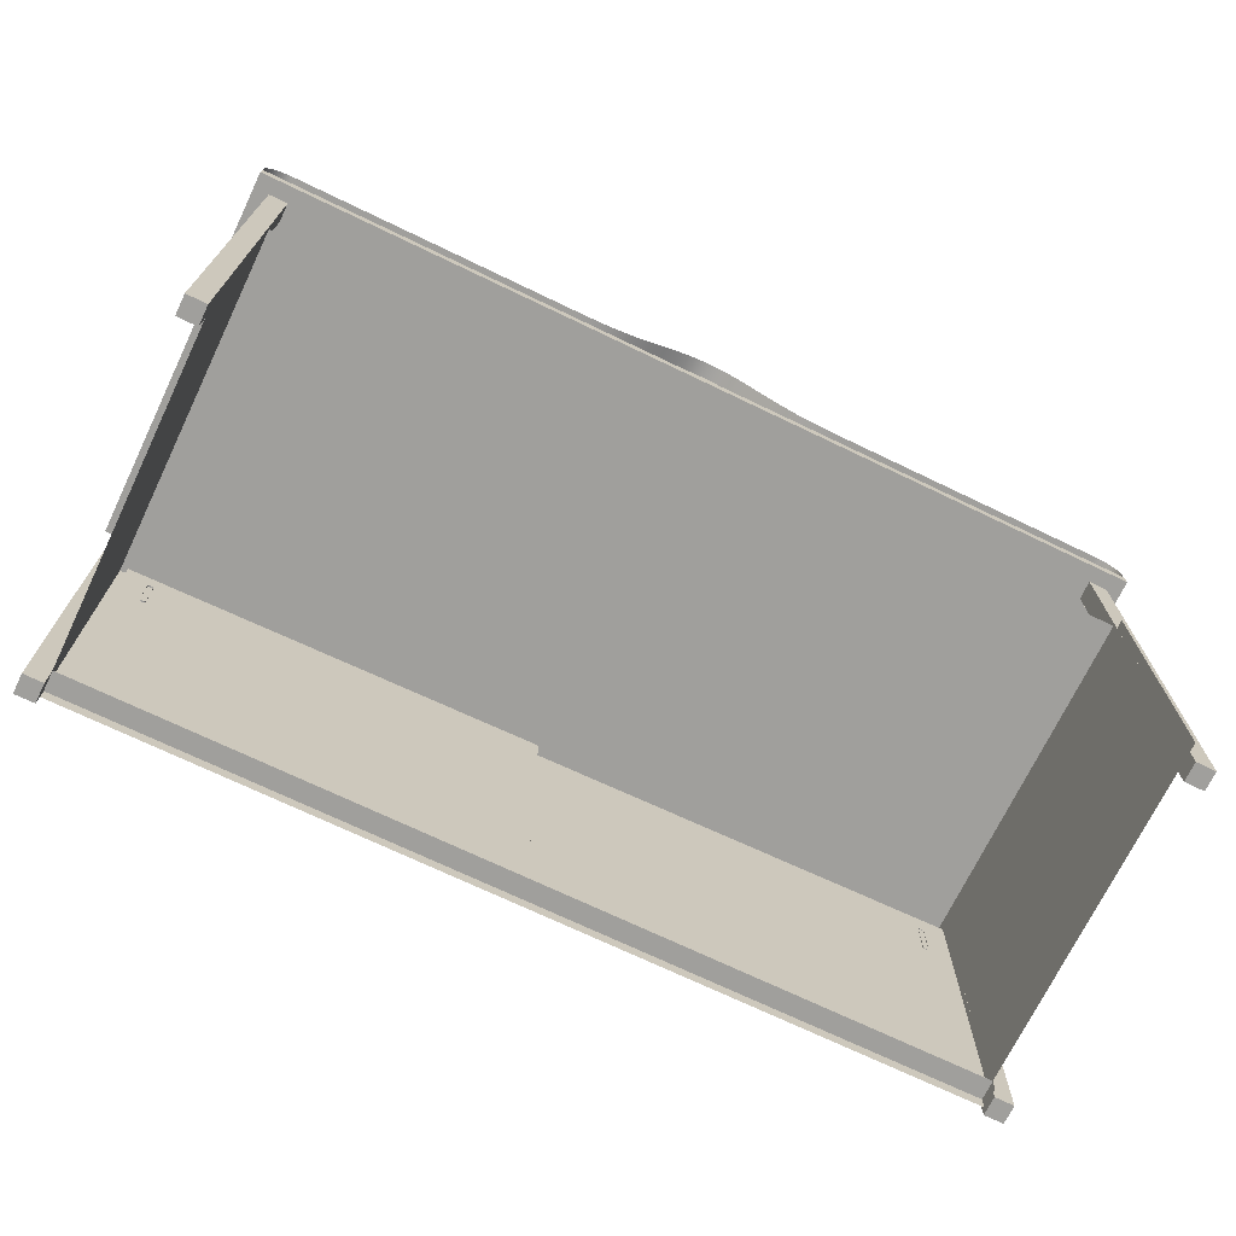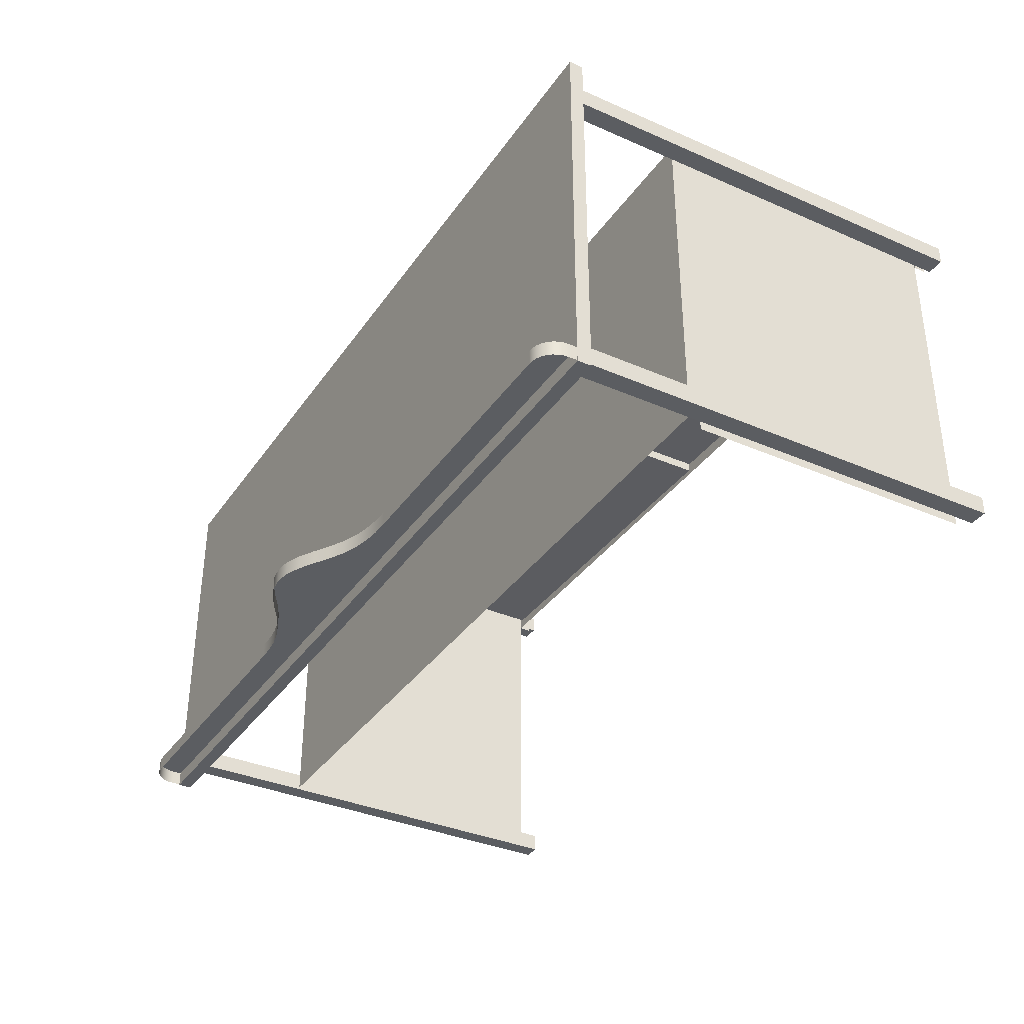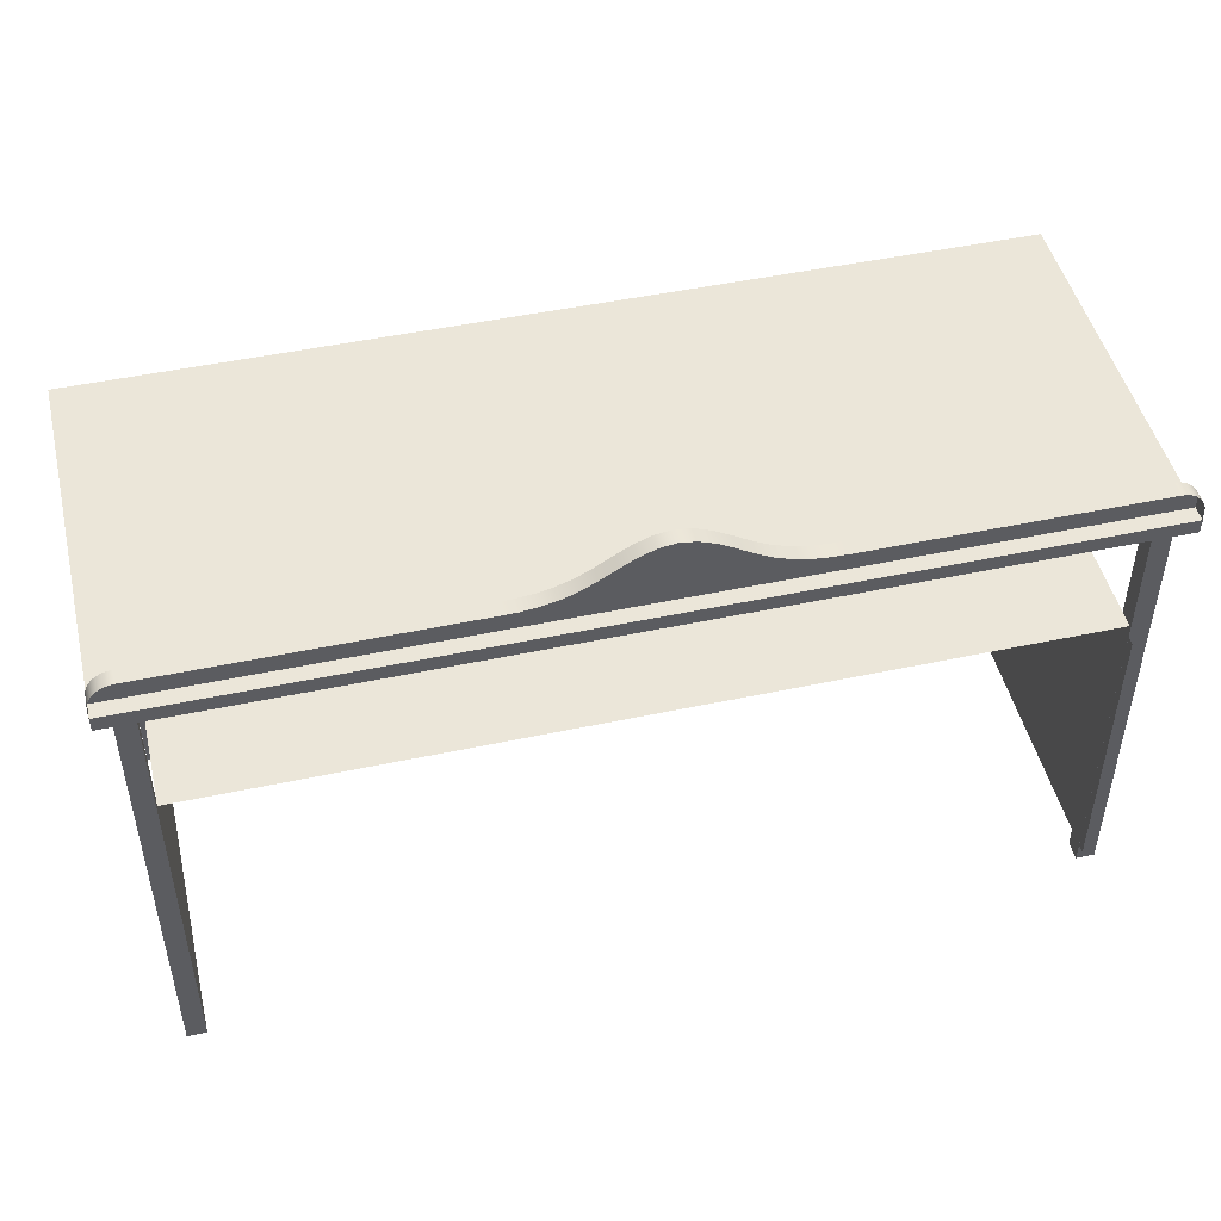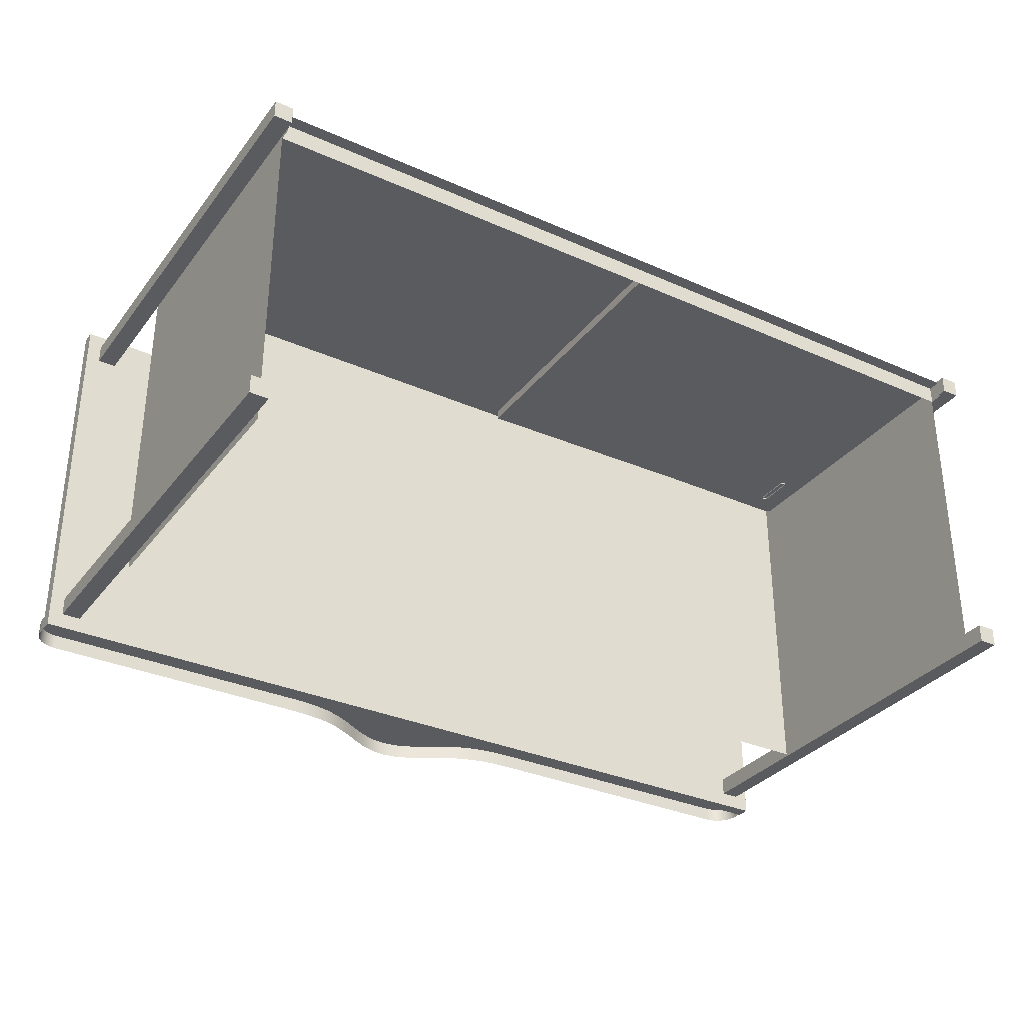
<metadata>
{"format":"obj","ext":"obj","renderer":"f3d","projection":"perspective","resolution":1024,"background":"white","views":[{"elev":-71.2,"azim":154.3,"up":"+Y"},{"elev":-35.5,"azim":-120.0,"up":"+Z"},{"elev":47.7,"azim":166.5,"up":"+Y"},{"elev":-32.7,"azim":-31.5,"up":"+Z"}]}
</metadata>
<code>
v -1.02 1.03 0.4251
v 1.011 1.03 0.4251
v -1.02 1.061 0.4251
v 1.011 1.061 0.4251
v -1.02 1.061 -0.4251
v 1.011 1.061 -0.4251
v -1.02 1.03 -0.4251
v 1.011 1.03 -0.4251
v 0.9357 0.00071 0.3931
v 0.9778 0.00071 0.3931
v 0.9357 1.03 0.3931
v 0.9778 1.03 0.3931
v 0.9357 1.03 0.351
v 0.9778 1.03 0.351
v 0.9357 0.00071 0.351
v 0.9778 0.00071 0.351
v 0.9357 0.00071 -0.3483
v 0.9778 0.00071 -0.3483
v 0.9357 1.03 -0.3483
v 0.9778 1.03 -0.3483
v 0.9357 1.03 -0.3904
v 0.9778 1.03 -0.3904
v 0.9357 0.00071 -0.3904
v 0.9778 0.00071 -0.3904
v -0.9878 0.00071 -0.3483
v -0.9457 0.00071 -0.3483
v -0.9878 1.03 -0.3483
v -0.9457 1.03 -0.3483
v -0.9878 1.03 -0.3904
v -0.9457 1.03 -0.3904
v -0.9878 0.00071 -0.3904
v -0.9457 0.00071 -0.3904
v -0.9878 0.00071 0.3931
v -0.9457 0.00071 0.3931
v -0.9878 1.03 0.3931
v -0.9457 1.03 0.3931
v -0.9878 1.03 0.351
v -0.9457 1.03 0.351
v -0.9878 0.00071 0.351
v -0.9457 0.00071 0.351
v -0.9458 0.7181 0.3861
v 0.9344 0.7181 0.3861
v -0.9458 0.7474 0.3861
v 0.9344 0.7474 0.3861
v -0.9458 0.7474 -0.3861
v 0.9344 0.7474 -0.3861
v -0.9458 0.7181 -0.3861
v 0.9344 0.7181 -0.3861
v -0.9458 0.01824 0.3861
v 0.9344 0.01824 0.3861
v -0.9458 0.0475 0.3861
v 0.9344 0.0475 0.3861
v -0.9458 0.0475 0.3433
v 0.9344 0.0475 0.3433
v -0.9458 0.01824 0.3433
v 0.9344 0.01824 0.3433
v -0.9458 0.04832 0.3622
v 0.9344 0.04832 0.3861
v -0.9458 0.7212 0.3622
v 0.9344 0.7212 0.3861
v -0.9458 0.7212 -0.41
v 0.9344 0.7212 -0.3861
v -0.9458 0.04832 -0.41
v 0.9344 0.04832 -0.3861
v -0.005716 0.04832 0.3742
v -0.005716 0.7212 0.3742
v 0.009228 0.0507 0.3744
v 0.009228 0.7152 0.3744
v 0.9194 0.0507 0.3859
v 0.9194 0.7152 0.3859
v 0.009513 0.0507 0.3519
v 0.009513 0.7152 0.3519
v 0.9197 0.0507 0.3635
v 0.9197 0.7152 0.3635
v 0.856 0.579 0.3704
v 0.8571 0.5773 0.3704
v 0.8589 0.5761 0.3704
v 0.8609 0.5757 0.3704
v 0.8609 0.5761 0.3724
v 0.8609 0.5773 0.3742
v 0.8609 0.579 0.3753
v 0.8609 0.5811 0.3757
v 0.8589 0.5811 0.3753
v 0.8571 0.5811 0.3742
v 0.856 0.5811 0.3724
v 0.8556 0.5811 0.3704
v 0.8652 0.5761 0.3704
v 0.8669 0.5773 0.3704
v 0.8681 0.579 0.3704
v 0.8685 0.5811 0.3704
v 0.8681 0.5811 0.3724
v 0.8669 0.5811 0.3742
v 0.8652 0.5811 0.3753
v 0.8632 0.5811 0.3757
v 0.8632 0.579 0.3753
v 0.8632 0.5773 0.3742
v 0.8632 0.5761 0.3724
v 0.8632 0.5757 0.3704
v 0.8589 0.6678 0.3704
v 0.8571 0.6667 0.3704
v 0.856 0.6649 0.3704
v 0.8556 0.6629 0.3704
v 0.856 0.6629 0.3724
v 0.8571 0.6629 0.3742
v 0.8589 0.6629 0.3753
v 0.8609 0.6629 0.3757
v 0.8609 0.6649 0.3753
v 0.8609 0.6667 0.3742
v 0.8609 0.6678 0.3724
v 0.8609 0.6682 0.3704
v 0.8681 0.6649 0.3704
v 0.8669 0.6667 0.3704
v 0.8652 0.6678 0.3704
v 0.8632 0.6682 0.3704
v 0.8632 0.6678 0.3724
v 0.8632 0.6667 0.3742
v 0.8632 0.6649 0.3753
v 0.8632 0.6629 0.3757
v 0.8652 0.6629 0.3753
v 0.8669 0.6629 0.3742
v 0.8681 0.6629 0.3724
v 0.8685 0.6629 0.3704
v 0.8556 0.6629 0.3597
v 0.856 0.6649 0.3597
v 0.8571 0.6667 0.3597
v 0.8589 0.6678 0.3597
v 0.8609 0.6682 0.3597
v 0.8632 0.6682 0.3597
v 0.8652 0.6678 0.3597
v 0.8669 0.6667 0.3597
v 0.8681 0.6649 0.3597
v 0.8685 0.6629 0.3597
v 0.8609 0.5757 0.3597
v 0.8589 0.5761 0.3597
v 0.8571 0.5773 0.3597
v 0.856 0.579 0.3597
v 0.8556 0.5811 0.3597
v 0.8685 0.5811 0.3597
v 0.8681 0.579 0.3597
v 0.8669 0.5773 0.3597
v 0.8652 0.5761 0.3597
v 0.8632 0.5757 0.3597
v -0.8919 0.579 0.3724
v -0.8908 0.5773 0.3724
v -0.889 0.5761 0.3724
v -0.887 0.5757 0.3724
v -0.887 0.5761 0.3744
v -0.887 0.5773 0.3762
v -0.887 0.579 0.3773
v -0.887 0.5811 0.3777
v -0.889 0.5811 0.3773
v -0.8908 0.5811 0.3762
v -0.8919 0.5811 0.3744
v -0.8923 0.5811 0.3724
v -0.8827 0.5761 0.3724
v -0.881 0.5773 0.3724
v -0.8798 0.579 0.3724
v -0.8794 0.5811 0.3724
v -0.8798 0.5811 0.3744
v -0.881 0.5811 0.3762
v -0.8827 0.5811 0.3773
v -0.8848 0.5811 0.3777
v -0.8848 0.579 0.3773
v -0.8848 0.5773 0.3762
v -0.8848 0.5761 0.3744
v -0.8848 0.5757 0.3724
v -0.889 0.6678 0.3724
v -0.8908 0.6667 0.3724
v -0.8919 0.6649 0.3724
v -0.8923 0.6629 0.3724
v -0.8919 0.6629 0.3744
v -0.8908 0.6629 0.3762
v -0.889 0.6629 0.3773
v -0.887 0.6629 0.3777
v -0.887 0.6649 0.3773
v -0.887 0.6667 0.3762
v -0.887 0.6678 0.3744
v -0.887 0.6682 0.3724
v -0.8798 0.6649 0.3724
v -0.881 0.6667 0.3724
v -0.8827 0.6678 0.3724
v -0.8848 0.6682 0.3724
v -0.8848 0.6678 0.3744
v -0.8848 0.6667 0.3762
v -0.8848 0.6649 0.3773
v -0.8848 0.6629 0.3777
v -0.8827 0.6629 0.3773
v -0.881 0.6629 0.3762
v -0.8798 0.6629 0.3744
v -0.8794 0.6629 0.3724
v -0.8923 0.6629 0.3617
v -0.8919 0.6649 0.3617
v -0.8908 0.6667 0.3617
v -0.889 0.6678 0.3617
v -0.887 0.6682 0.3617
v -0.8848 0.6682 0.3617
v -0.8827 0.6678 0.3617
v -0.881 0.6667 0.3617
v -0.8798 0.6649 0.3617
v -0.8794 0.6629 0.3617
v -0.887 0.5757 0.3617
v -0.889 0.5761 0.3617
v -0.8908 0.5773 0.3617
v -0.8919 0.579 0.3617
v -0.8923 0.5811 0.3617
v -0.8794 0.5811 0.3617
v -0.8798 0.579 0.3617
v -0.881 0.5773 0.3617
v -0.8827 0.5761 0.3617
v -0.8848 0.5757 0.3617
v 0.8563 0.5792 0.3722
v 0.8573 0.5775 0.372
v 0.8591 0.5764 0.3722
v 0.8593 0.5775 0.374
v 0.8591 0.5792 0.3751
v 0.8573 0.5795 0.374
v 0.8578 0.578 0.3735
v 0.865 0.5764 0.3722
v 0.8668 0.5775 0.372
v 0.8678 0.5792 0.3722
v 0.8668 0.5795 0.374
v 0.865 0.5792 0.3751
v 0.8647 0.5775 0.374
v 0.8662 0.578 0.3735
v 0.8591 0.6675 0.3722
v 0.8573 0.6665 0.372
v 0.8563 0.6647 0.3722
v 0.8573 0.6645 0.374
v 0.8591 0.6647 0.3751
v 0.8593 0.6665 0.374
v 0.8578 0.666 0.3735
v 0.8678 0.6647 0.3722
v 0.8668 0.6665 0.372
v 0.865 0.6675 0.3722
v 0.8647 0.6665 0.374
v 0.865 0.6647 0.3751
v 0.8668 0.6645 0.374
v 0.8662 0.666 0.3735
v -0.8917 0.5792 0.3742
v -0.8906 0.5775 0.374
v -0.8888 0.5764 0.3742
v -0.8886 0.5775 0.376
v -0.8888 0.5792 0.377
v -0.8906 0.5795 0.376
v -0.8901 0.578 0.3755
v -0.8829 0.5764 0.3742
v -0.8812 0.5775 0.374
v -0.8801 0.5792 0.3742
v -0.8812 0.5795 0.376
v -0.8829 0.5792 0.377
v -0.8832 0.5775 0.376
v -0.8817 0.578 0.3755
v -0.8888 0.6675 0.3742
v -0.8906 0.6665 0.374
v -0.8917 0.6647 0.3742
v -0.8906 0.6645 0.376
v -0.8888 0.6647 0.377
v -0.8886 0.6665 0.376
v -0.8901 0.666 0.3755
v -0.8801 0.6647 0.3742
v -0.8812 0.6665 0.374
v -0.8829 0.6675 0.3742
v -0.8832 0.6665 0.376
v -0.8829 0.6647 0.377
v -0.8812 0.6645 0.376
v -0.8817 0.666 0.3755
v -1.019 1.06 -0.3909
v 1.011 1.06 -0.3909
v -1.019 1.06 -0.4239
v 1.011 1.06 -0.4239
v 0.2951 1.136 -0.3909
v 0.2951 1.136 -0.4239
v 0.2951 1.06 -0.3909
v 0.2599 1.137 -0.3909
v 0.2599 1.137 -0.4239
v 0.2599 1.06 -0.3909
v 0.2247 1.141 -0.3909
v 0.2247 1.141 -0.4239
v 0.2247 1.061 -0.3909
v 0.1895 1.149 -0.3909
v 0.1895 1.149 -0.4239
v 0.1895 1.06 -0.3909
v 0.1543 1.162 -0.3909
v 0.1543 1.162 -0.4239
v 0.1543 1.06 -0.3909
v 0.1191 1.181 -0.3909
v 0.1191 1.181 -0.4239
v 0.1191 1.06 -0.3909
v 0.08388 1.202 -0.3909
v 0.08388 1.202 -0.4239
v 0.08388 1.06 -0.3909
v 0.04868 1.223 -0.3909
v 0.04868 1.223 -0.4239
v 0.04868 1.06 -0.3909
v 0.01348 1.237 -0.3909
v 0.01348 1.237 -0.4239
v 0.01348 1.06 -0.3909
v -0.02172 1.242 -0.3909
v -0.02172 1.242 -0.4239
v -0.02172 1.061 -0.3909
v -0.05692 1.237 -0.3909
v -0.05692 1.237 -0.4239
v -0.05692 1.06 -0.3909
v -0.09212 1.223 -0.3909
v -0.09212 1.223 -0.4239
v -0.09212 1.061 -0.3909
v -0.1273 1.202 -0.3909
v -0.1273 1.202 -0.4239
v -0.1273 1.061 -0.3909
v -0.1625 1.181 -0.3909
v -0.1625 1.181 -0.4239
v -0.1625 1.06 -0.3909
v -0.1977 1.162 -0.3909
v -0.1977 1.162 -0.4239
v -0.1977 1.061 -0.3909
v -0.2329 1.149 -0.3909
v -0.2329 1.149 -0.4239
v -0.2329 1.06 -0.3909
v -0.2681 1.141 -0.3909
v -0.2681 1.141 -0.4239
v -0.2681 1.061 -0.3909
v -0.3033 1.137 -0.3909
v -0.3033 1.137 -0.4239
v -0.3033 1.06 -0.3909
v -0.3385 1.136 -0.3909
v -0.3385 1.136 -0.4239
v -0.3385 1.06 -0.3909
v -0.9748 1.135 -0.3909
v -0.9852 1.132 -0.3909
v -0.9948 1.127 -0.3909
v -1.003 1.12 -0.3909
v -1.01 1.112 -0.3909
v -1.015 1.102 -0.3909
v -1.018 1.092 -0.3909
v -1.019 1.081 -0.3909
v -0.9641 1.136 -0.3909
v -0.9641 1.136 -0.4239
v -1.019 1.081 -0.4239
v -1.018 1.092 -0.4239
v -1.015 1.102 -0.4239
v -1.01 1.112 -0.4239
v -1.003 1.12 -0.4239
v -0.9948 1.127 -0.4239
v -0.9852 1.132 -0.4239
v -0.9748 1.135 -0.4239
v 0.9558 1.136 -0.3909
v 1.011 1.081 -0.3909
v 1.01 1.092 -0.3909
v 1.007 1.102 -0.3909
v 1.002 1.112 -0.3909
v 0.9949 1.12 -0.3909
v 0.9865 1.127 -0.3909
v 0.977 1.132 -0.3909
v 0.9666 1.135 -0.3909
v 0.9558 1.136 -0.4239
v 0.9666 1.135 -0.4239
v 0.977 1.132 -0.4239
v 0.9865 1.127 -0.4239
v 0.9949 1.12 -0.4239
v 1.002 1.112 -0.4239
v 1.007 1.102 -0.4239
v 1.01 1.092 -0.4239
v 1.011 1.081 -0.4239
v 0.9845 1.097 -0.3909
v -0.9928 1.097 -0.3909
g cupboard_LP
f 1 2 4 3
f 3 4 6 5
f 5 6 8 7
f 7 8 2 1
f 2 8 6 4
f 7 1 3 5
f 9 10 12 11
f 11 12 14 13
f 13 14 16 15
f 15 16 10 9
f 10 16 14 12
f 15 9 11 13
f 17 18 20 19
f 19 20 22 21
f 21 22 24 23
f 23 24 18 17
f 18 24 22 20
f 23 17 19 21
f 25 26 28 27
f 27 28 30 29
f 29 30 32 31
f 31 32 26 25
f 26 32 30 28
f 31 25 27 29
f 33 34 36 35
f 35 36 38 37
f 37 38 40 39
f 39 40 34 33
f 34 40 38 36
f 39 33 35 37
f 41 42 44 43
f 43 44 46 45
f 42 48 46 44
f 47 41 43 45
f 49 50 52 51
f 51 52 54 53
f 50 56 54 52
f 55 49 51 53
f 57 65 66 59
f 58 64 62 60
f 63 57 59 61
f 72 71 73 74
f 66 65 67 68
f 65 58 69 67
f 58 60 70 69
f 60 66 68 70
f 68 67 71 72
f 67 69 73 71
f 69 70 74 73
f 70 68 72 74
f 78 77 134 133
f 77 76 135 134
f 76 75 136 135
f 75 86 137 136
f 82 81 95 94
f 81 80 96 95
f 80 79 97 96
f 79 78 98 97
f 86 85 103 102
f 85 84 104 103
f 84 83 105 104
f 83 82 106 105
f 90 89 139 138
f 89 88 140 139
f 88 87 141 140
f 87 98 142 141
f 94 93 119 118
f 93 92 120 119
f 92 91 121 120
f 91 90 122 121
f 102 101 124 123
f 101 100 125 124
f 100 99 126 125
f 99 110 127 126
f 110 109 115 114
f 109 108 116 115
f 108 107 117 116
f 107 106 118 117
f 114 113 129 128
f 113 112 130 129
f 112 111 131 130
f 111 122 132 131
f 146 145 202 201
f 145 144 203 202
f 144 143 204 203
f 143 154 205 204
f 150 149 163 162
f 149 148 164 163
f 148 147 165 164
f 147 146 166 165
f 154 153 171 170
f 153 152 172 171
f 152 151 173 172
f 151 150 174 173
f 158 157 207 206
f 157 156 208 207
f 156 155 209 208
f 155 166 210 209
f 162 161 187 186
f 161 160 188 187
f 160 159 189 188
f 159 158 190 189
f 170 169 192 191
f 169 168 193 192
f 168 167 194 193
f 167 178 195 194
f 178 177 183 182
f 177 176 184 183
f 176 175 185 184
f 175 174 186 185
f 182 181 197 196
f 181 180 198 197
f 180 179 199 198
f 179 190 200 199
f 82 94 118 106
f 110 114 128 127
f 78 133 142 98
f 90 138 132 122
f 137 86 102 123
f 150 162 186 174
f 178 182 196 195
f 146 201 210 166
f 158 206 200 190
f 205 154 170 191
f 85 86 75 211
f 211 75 76 212
f 212 76 77 213
f 77 78 79 213
f 213 79 80 214
f 214 80 81 215
f 81 82 83 215
f 215 83 84 216
f 216 84 85 211
f 216 211 212 217
f 212 213 214 217
f 214 215 216 217
f 97 98 87 218
f 218 87 88 219
f 219 88 89 220
f 89 90 91 220
f 220 91 92 221
f 221 92 93 222
f 93 94 95 222
f 222 95 96 223
f 223 96 97 218
f 223 218 219 224
f 219 220 221 224
f 221 222 223 224
f 109 110 99 225
f 225 99 100 226
f 226 100 101 227
f 101 102 103 227
f 227 103 104 228
f 228 104 105 229
f 105 106 107 229
f 229 107 108 230
f 230 108 109 225
f 230 225 226 231
f 226 227 228 231
f 228 229 230 231
f 121 122 111 232
f 232 111 112 233
f 233 112 113 234
f 113 114 115 234
f 234 115 116 235
f 235 116 117 236
f 117 118 119 236
f 236 119 120 237
f 237 120 121 232
f 237 232 233 238
f 233 234 235 238
f 235 236 237 238
f 153 154 143 239
f 239 143 144 240
f 240 144 145 241
f 145 146 147 241
f 241 147 148 242
f 242 148 149 243
f 149 150 151 243
f 243 151 152 244
f 244 152 153 239
f 244 239 240 245
f 240 241 242 245
f 242 243 244 245
f 165 166 155 246
f 246 155 156 247
f 247 156 157 248
f 157 158 159 248
f 248 159 160 249
f 249 160 161 250
f 161 162 163 250
f 250 163 164 251
f 251 164 165 246
f 251 246 247 252
f 247 248 249 252
f 249 250 251 252
f 177 178 167 253
f 253 167 168 254
f 254 168 169 255
f 169 170 171 255
f 255 171 172 256
f 256 172 173 257
f 173 174 175 257
f 257 175 176 258
f 258 176 177 253
f 258 253 254 259
f 254 255 256 259
f 256 257 258 259
f 189 190 179 260
f 260 179 180 261
f 261 180 181 262
f 181 182 183 262
f 262 183 184 263
f 263 184 185 264
f 185 186 187 264
f 264 187 188 265
f 265 188 189 260
f 265 260 261 266
f 261 262 263 266
f 263 264 265 266
f 337 336 325 326
f 268 270 363 347
f 269 267 335 338
f 346 355 272 271
f 274 271 272 275
f 274 276 273 271
f 277 274 275 278
f 277 279 276 274
f 280 277 278 281
f 280 282 279 277
f 283 280 281 284
f 283 285 282 280
f 286 283 284 287
f 286 288 285 283
f 289 286 287 290
f 289 291 288 286
f 292 289 290 293
f 292 294 291 289
f 295 292 293 296
f 295 297 294 292
f 298 295 296 299
f 298 300 297 295
f 301 298 299 302
f 301 303 300 298
f 304 301 302 305
f 304 306 303 301
f 307 304 305 308
f 307 309 306 304
f 310 307 308 311
f 310 312 309 307
f 313 310 311 314
f 313 315 312 310
f 316 313 314 317
f 316 318 315 313
f 319 316 317 320
f 319 321 318 316
f 322 319 320 323
f 322 324 321 319
f 325 322 323 326
f 325 327 324 322
f 335 334 339 338
f 334 333 340 339
f 333 332 341 340
f 332 331 342 341
f 331 330 343 342
f 330 329 344 343
f 329 328 345 344
f 328 336 337 345
f 346 354 356 355
f 354 353 357 356
f 353 352 358 357
f 352 351 359 358
f 351 350 360 359
f 350 349 361 360
f 349 348 362 361
f 348 347 363 362
f 267 327 365
f 365 327 336
f 336 327 325
f 268 347 364
f 347 348 364
f 348 349 364
f 350 364 349
f 268 364 273
f 364 346 273
f 346 271 273
f 336 328 365
f 328 329 365
f 329 330 365
f 330 331 365
f 331 332 365
f 346 364 354
f 354 364 353
f 353 364 352
f 352 364 351
f 364 350 351
f 267 365 335
f 335 365 334
f 334 365 333
f 365 332 333

</code>
